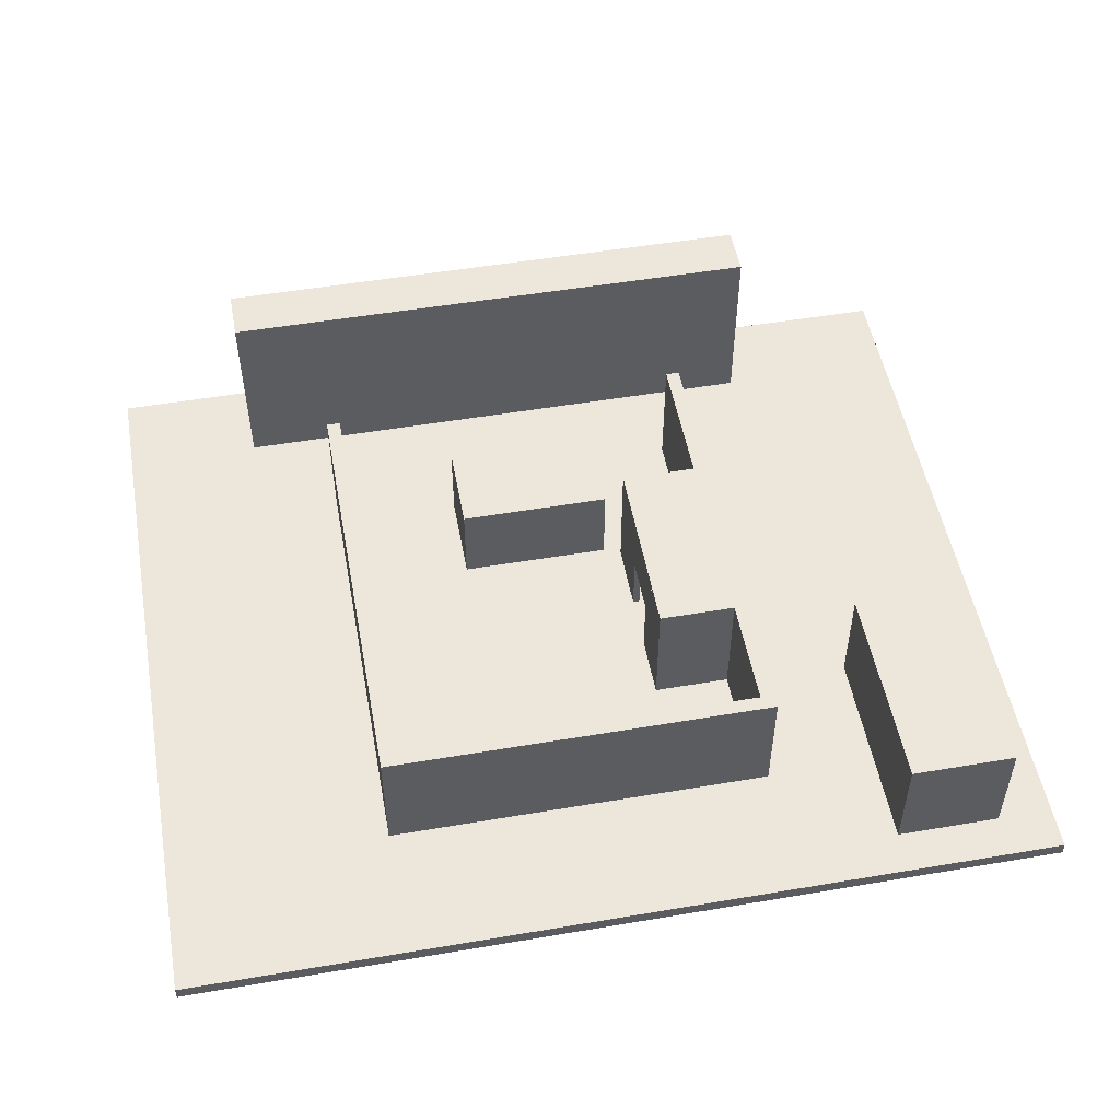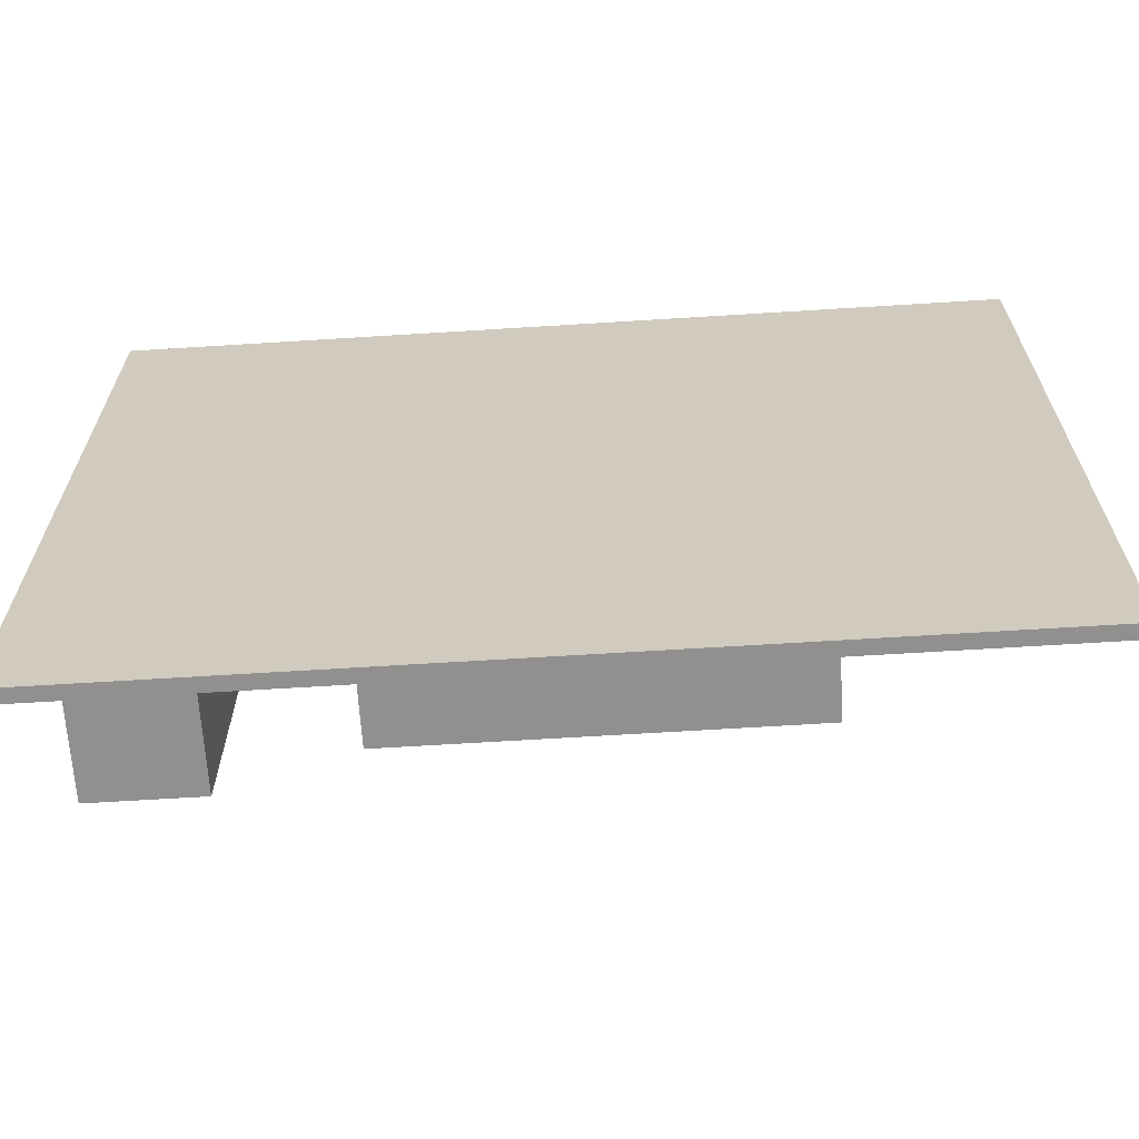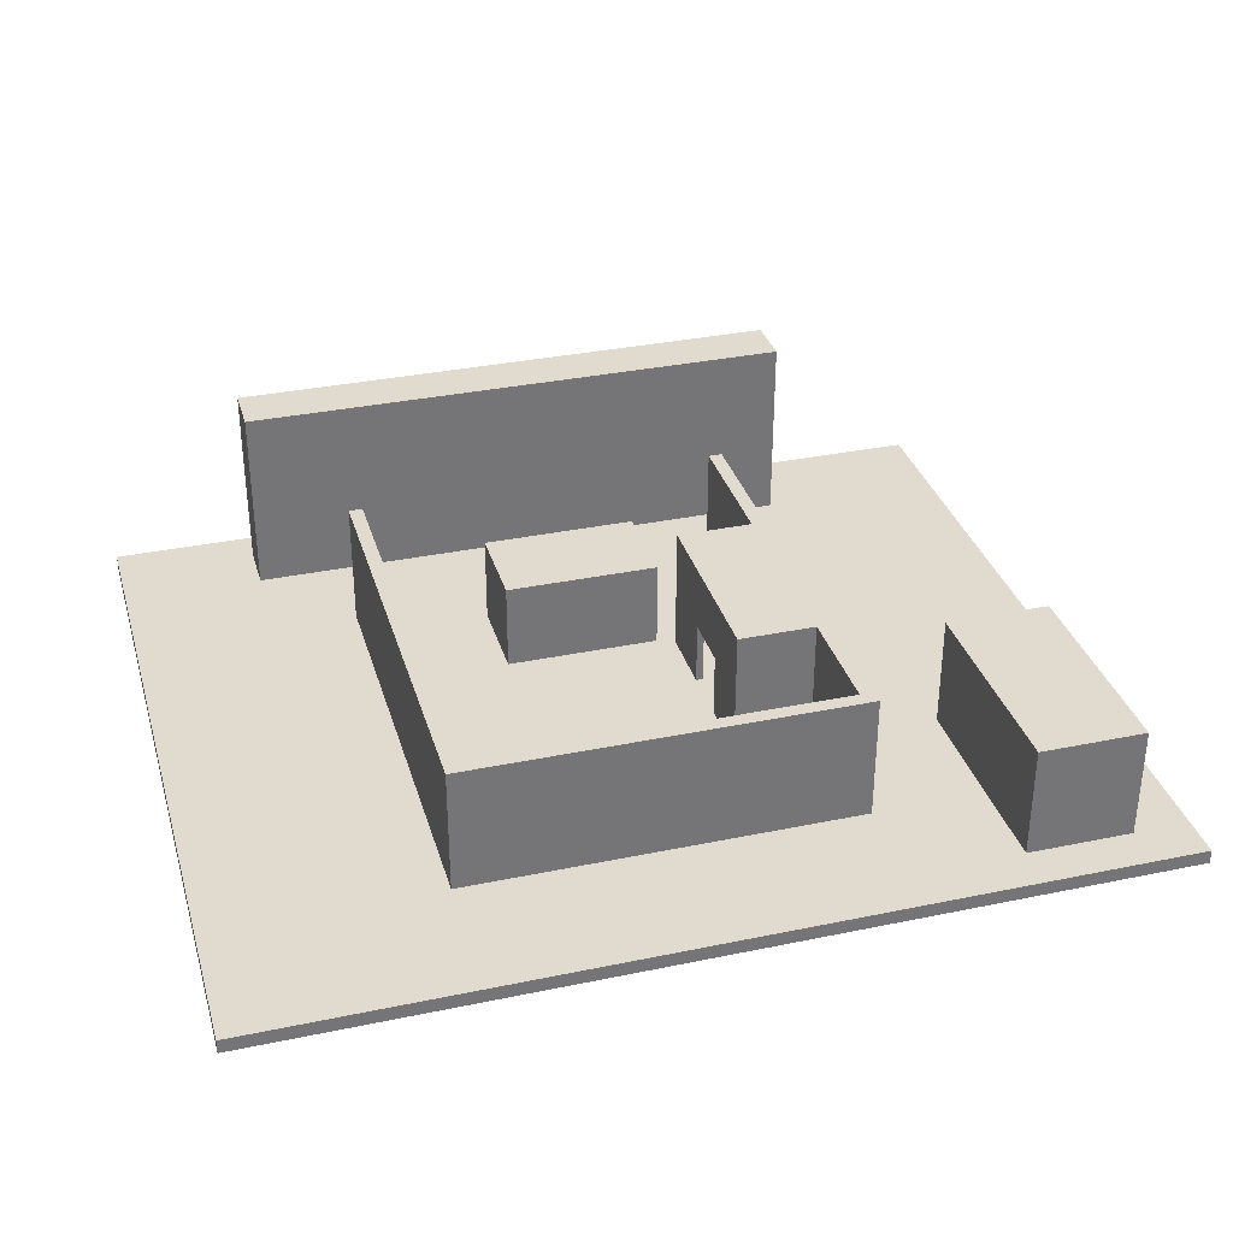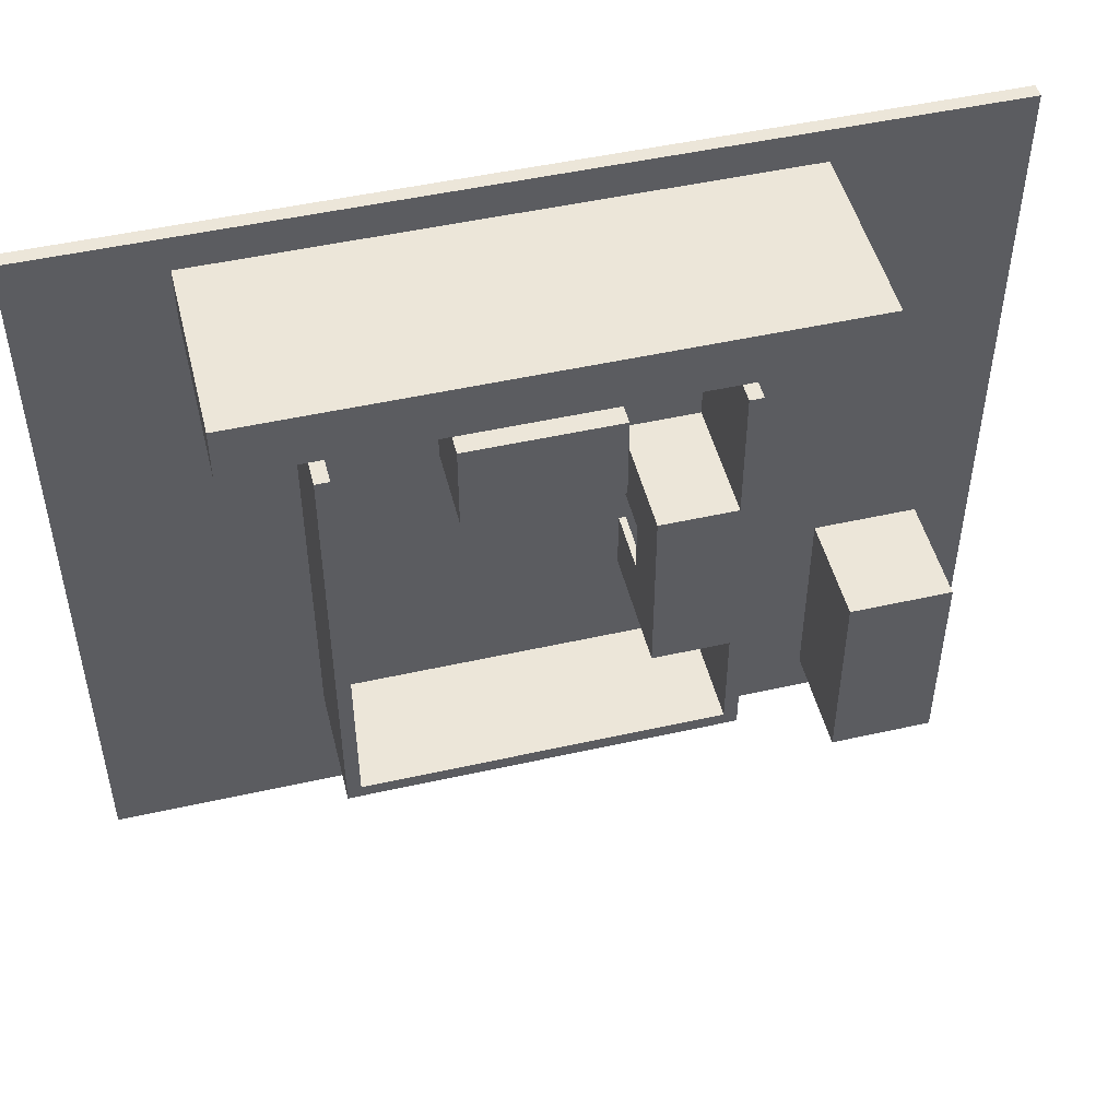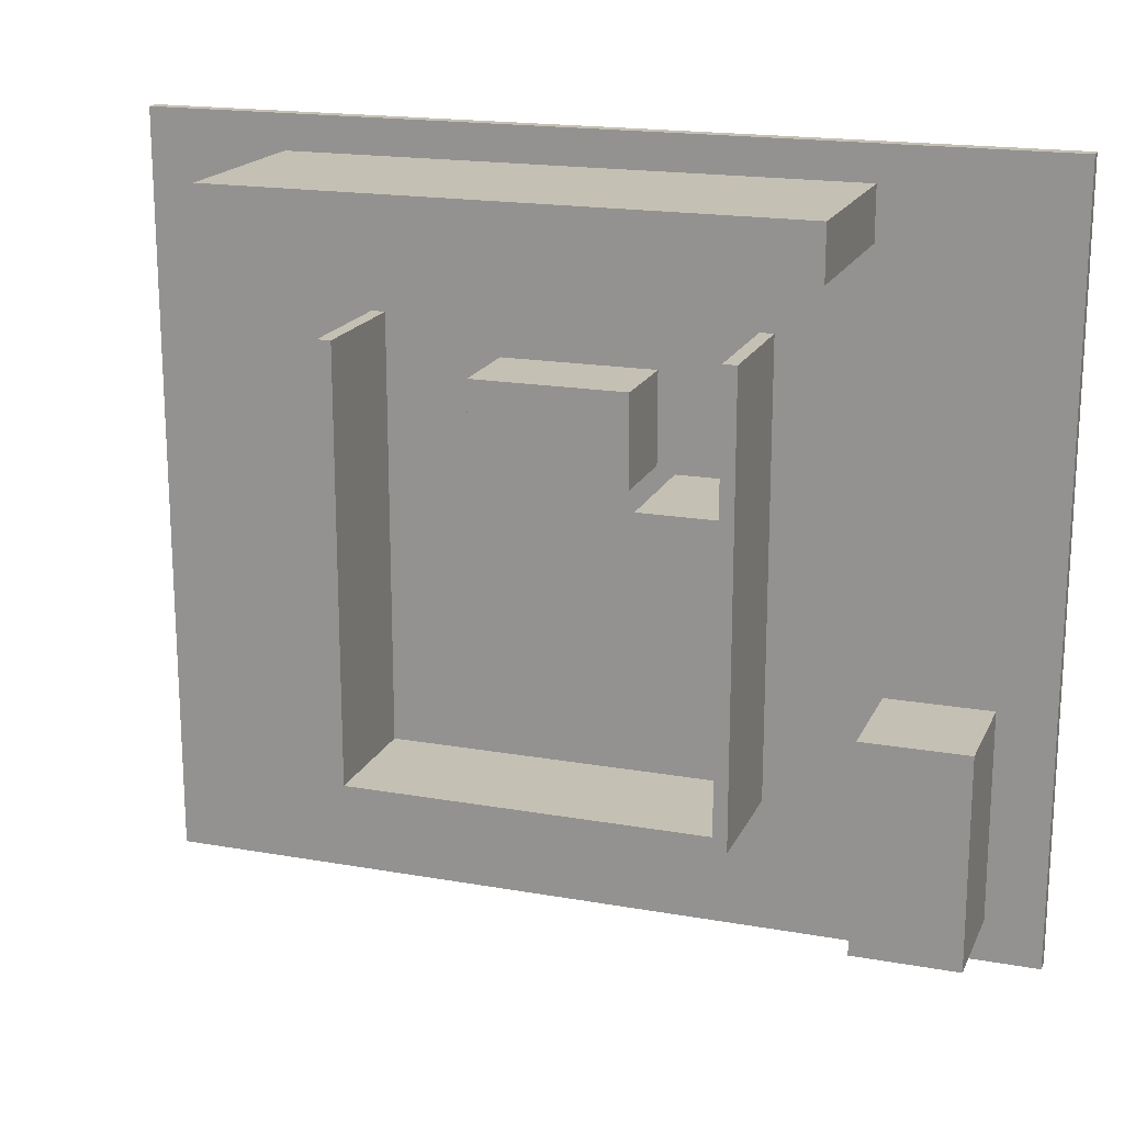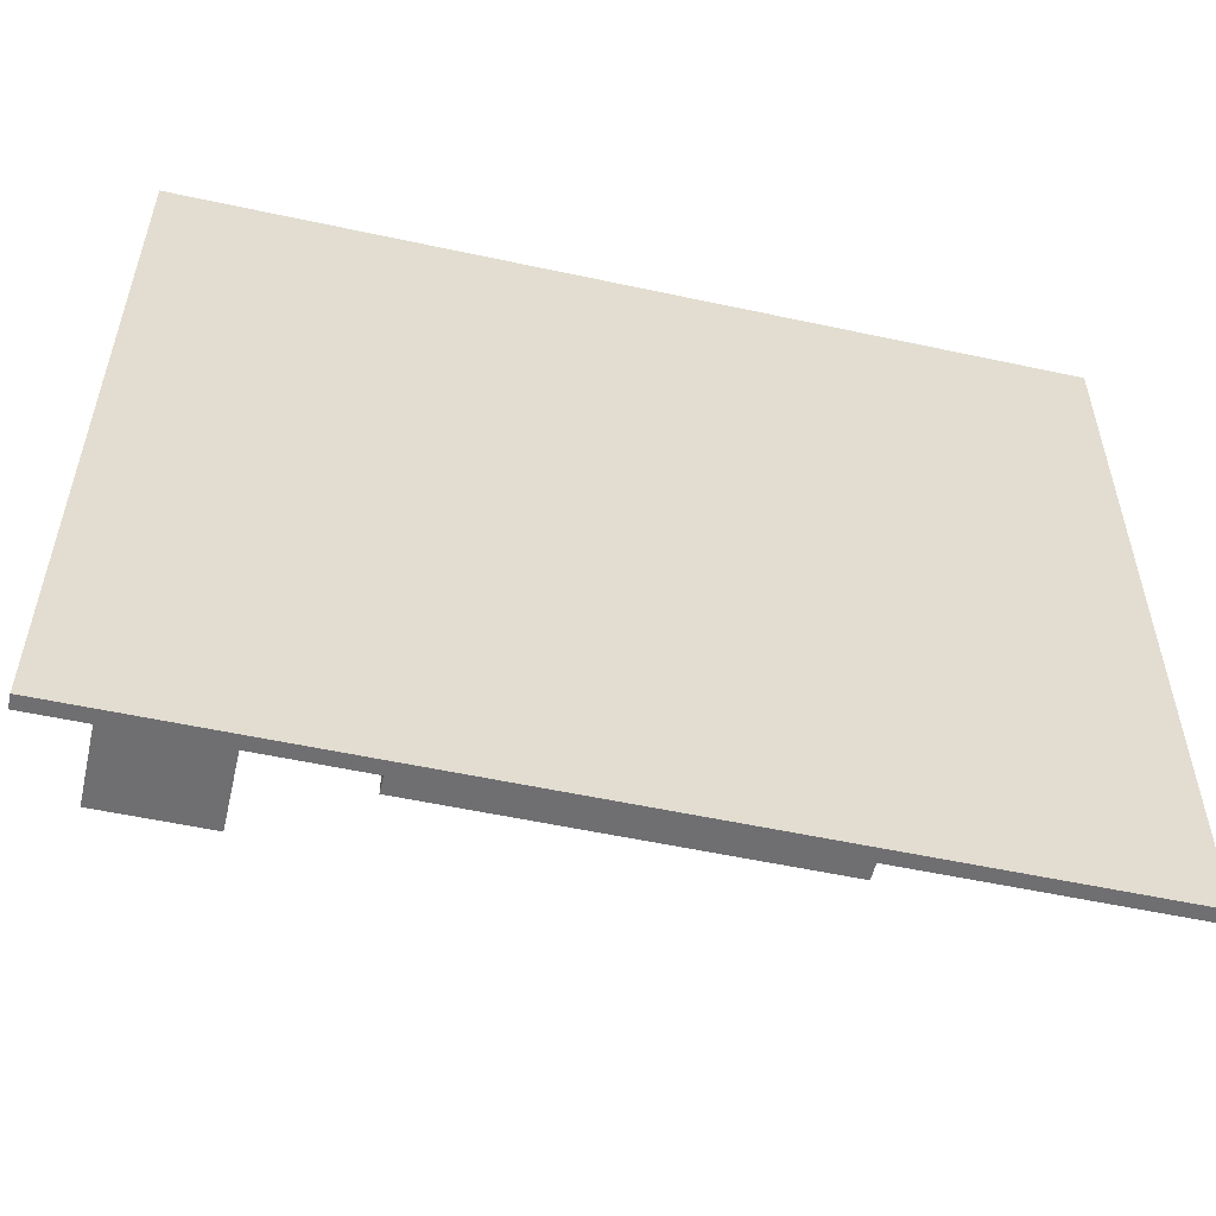
<metadata>
{"format":"obj","ext":"obj","renderer":"f3d","projection":"perspective","resolution":1024,"background":"white","views":[{"elev":51.7,"azim":169.6,"up":"+Y"},{"elev":-65.7,"azim":3.6,"up":"+Z"},{"elev":33.6,"azim":164.2,"up":"+Y"},{"elev":49.1,"azim":166.0,"up":"+Z"},{"elev":18.2,"azim":-161.1,"up":"+Z"},{"elev":-54.7,"azim":-12.9,"up":"+Z"}]}
</metadata>
<code>
v -352 16 -528
v -352 16 480
v -352 304 480
v -352 304 -528
v -320 304 480
v -320 16 480
v -320 16 -528
v -320 304 -528
v 512 16 -560
v 512 16 464
v 512 304 464
v 512 304 -560
v 544 304 464
v 544 16 464
v 544 16 -560
v 544 304 -560
v -352 0 -560
v -352 0 -528
v -352 304 -528
v -352 304 -560
v 544 304 -528
v 544 0 -528
v 544 0 -560
v 544 304 -560
v -976 -16 -864
v -976 -16 880
v -976 16 880
v -976 16 -864
v 1056 16 880
v 1056 -16 880
v 1056 -16 -864
v 1056 16 -864
v -552 16 680
v -552 16 800
v -552 448 800
v -552 448 680
v 736 448 800
v 736 16 800
v 736 16 680
v 736 448 680
v -848 16 -768
v -848 16 -288
v -848 272 -288
v -848 272 -768
v -608 272 -288
v -608 16 -288
v -608 16 -768
v -608 272 -768
v -320 16 144
v -320 16 160
v -320 304 160
v -320 304 144
v -144 304 160
v -144 16 160
v -144 16 144
v -144 304 144
v -320 16 -272
v -320 16 -256
v -320 304 -256
v -320 304 -272
v -144 304 -256
v -144 16 -256
v -144 16 -272
v -144 304 -272
v -320 288 -256
v -320 288 144
v -320 304 144
v -320 304 -256
v -144 304 144
v -144 288 144
v -144 288 -256
v -144 304 -256
v -160 16 -0
v -160 16 144
v -160 288 144
v -160 288 -0
v -144 288 144
v -144 16 144
v -144 16 -0
v -144 288 -0
v -160 16 -256
v -160 16 -128
v -160 288 -128
v -160 288 -256
v -144 288 -128
v -144 16 -128
v -144 16 -256
v -144 288 -256
v -160 160 -128
v -160 160 -0
v -160 288 -0
v -160 288 -128
v -144 288 -0
v -144 160 -0
v -144 160 -128
v -144 288 -128
v -104 16 176
v -104 16 384
v -104 216 384
v -104 216 176
v 248 216 384
v 248 16 384
v 248 16 176
v 248 216 176
o entity0_brush0
f 1 2 3 4
f 5 3 2 6
f 6 2 1 7
f 8 4 3 5
f 7 1 4 8
f 8 5 6 7
o entity0_brush1
f 9 10 11 12
f 13 11 10 14
f 14 10 9 15
f 16 12 11 13
f 15 9 12 16
f 16 13 14 15
o entity0_brush2
f 17 18 19 20
f 21 19 18 22
f 22 18 17 23
f 24 20 19 21
f 23 17 20 24
f 24 21 22 23
o entity0_brush3
f 25 26 27 28
f 29 27 26 30
f 30 26 25 31
f 32 28 27 29
f 31 25 28 32
f 32 29 30 31
o entity0_brush4
f 33 34 35 36
f 37 35 34 38
f 38 34 33 39
f 40 36 35 37
f 39 33 36 40
f 40 37 38 39
o entity0_brush5
f 41 42 43 44
f 45 43 42 46
f 46 42 41 47
f 48 44 43 45
f 47 41 44 48
f 48 45 46 47
o entity0_brush6
f 49 50 51 52
f 53 51 50 54
f 54 50 49 55
f 56 52 51 53
f 55 49 52 56
f 56 53 54 55
o entity0_brush7
f 57 58 59 60
f 61 59 58 62
f 62 58 57 63
f 64 60 59 61
f 63 57 60 64
f 64 61 62 63
o entity0_brush8
f 65 66 67 68
f 69 67 66 70
f 70 66 65 71
f 72 68 67 69
f 71 65 68 72
f 72 69 70 71
o entity0_brush9
f 73 74 75 76
f 77 75 74 78
f 78 74 73 79
f 80 76 75 77
f 79 73 76 80
f 80 77 78 79
o entity0_brush10
f 81 82 83 84
f 85 83 82 86
f 86 82 81 87
f 88 84 83 85
f 87 81 84 88
f 88 85 86 87
o entity0_brush11
f 89 90 91 92
f 93 91 90 94
f 94 90 89 95
f 96 92 91 93
f 95 89 92 96
f 96 93 94 95
o entity3_brush0
f 97 98 99 100
f 101 99 98 102
f 102 98 97 103
f 104 100 99 101
f 103 97 100 104
f 104 101 102 103

</code>
